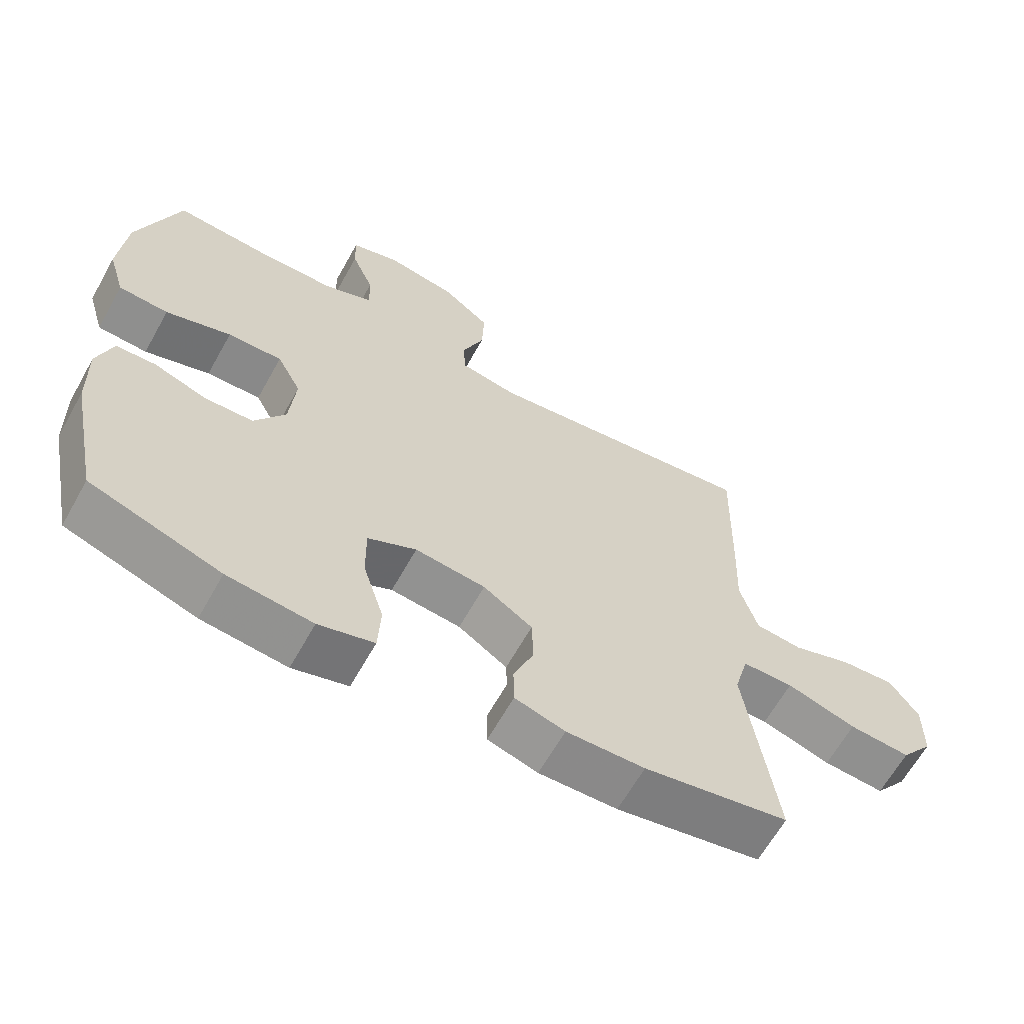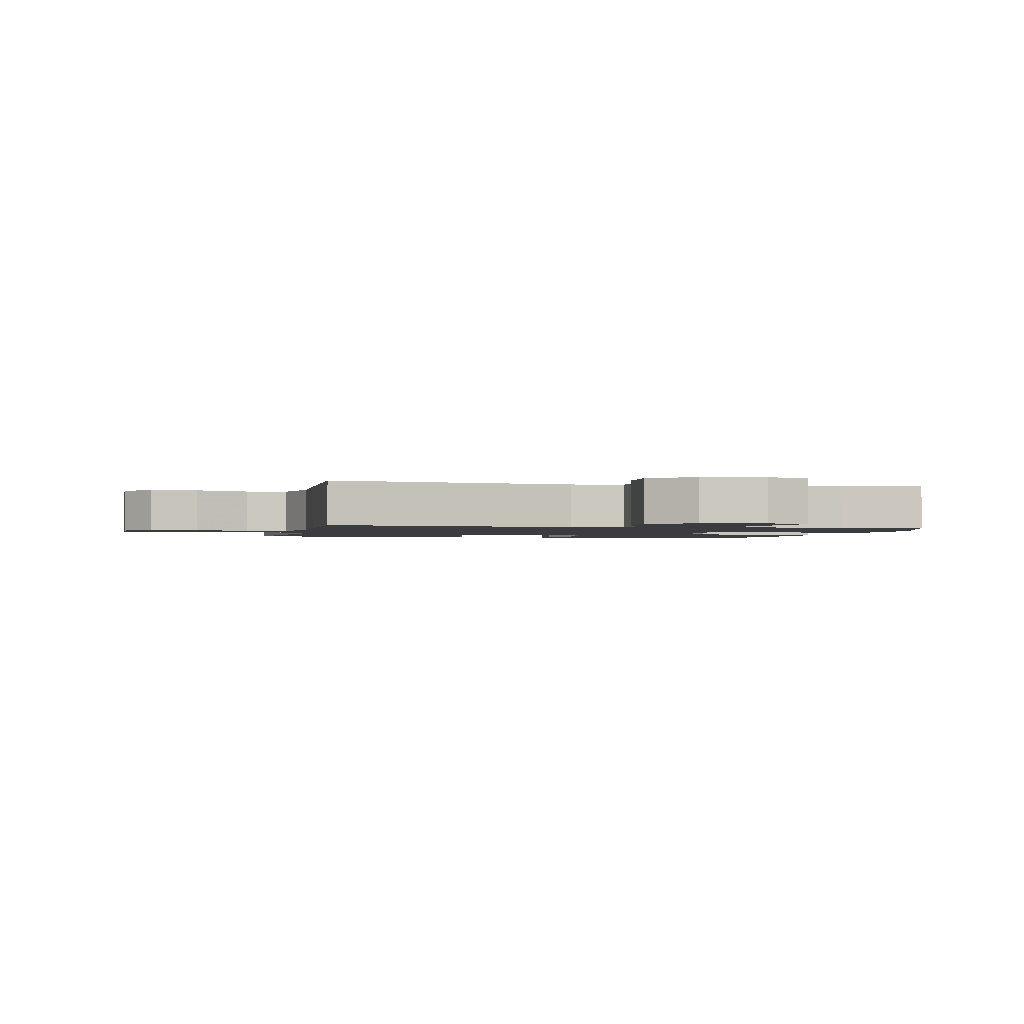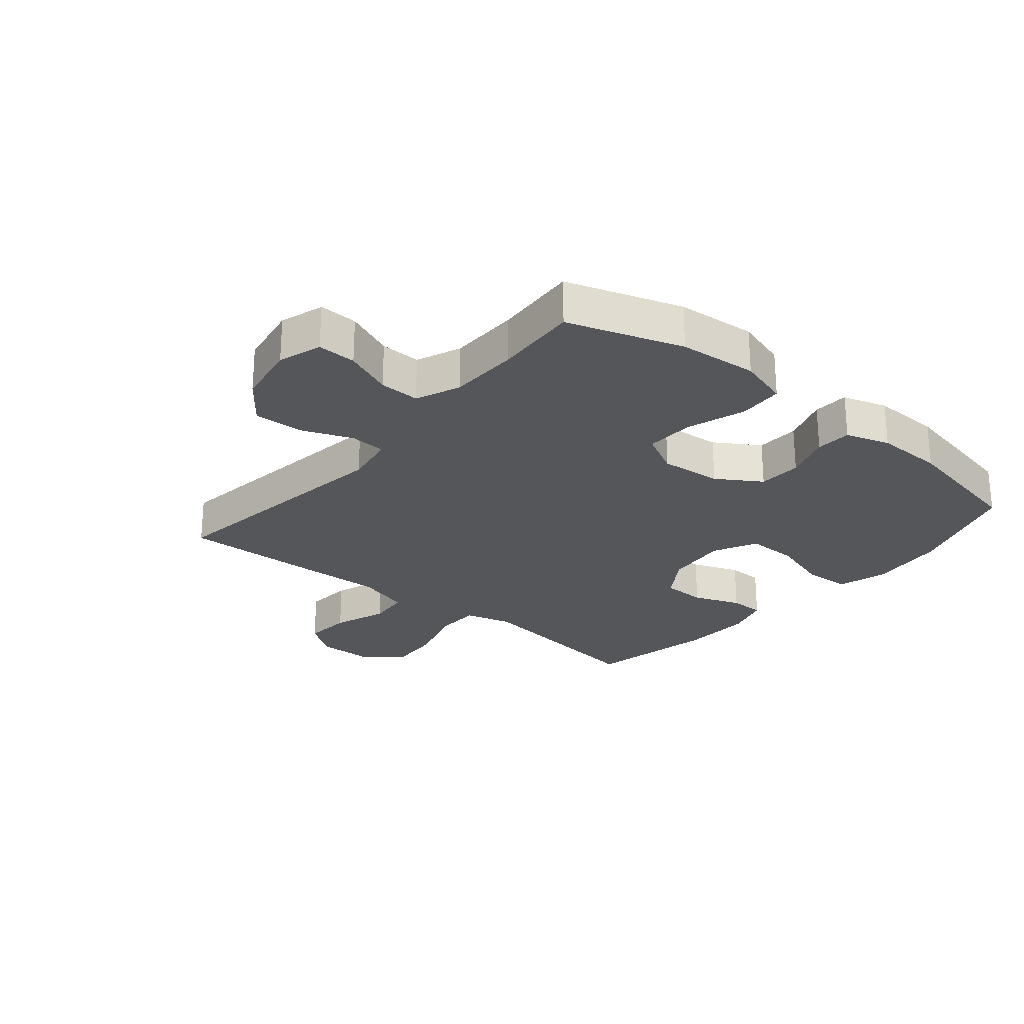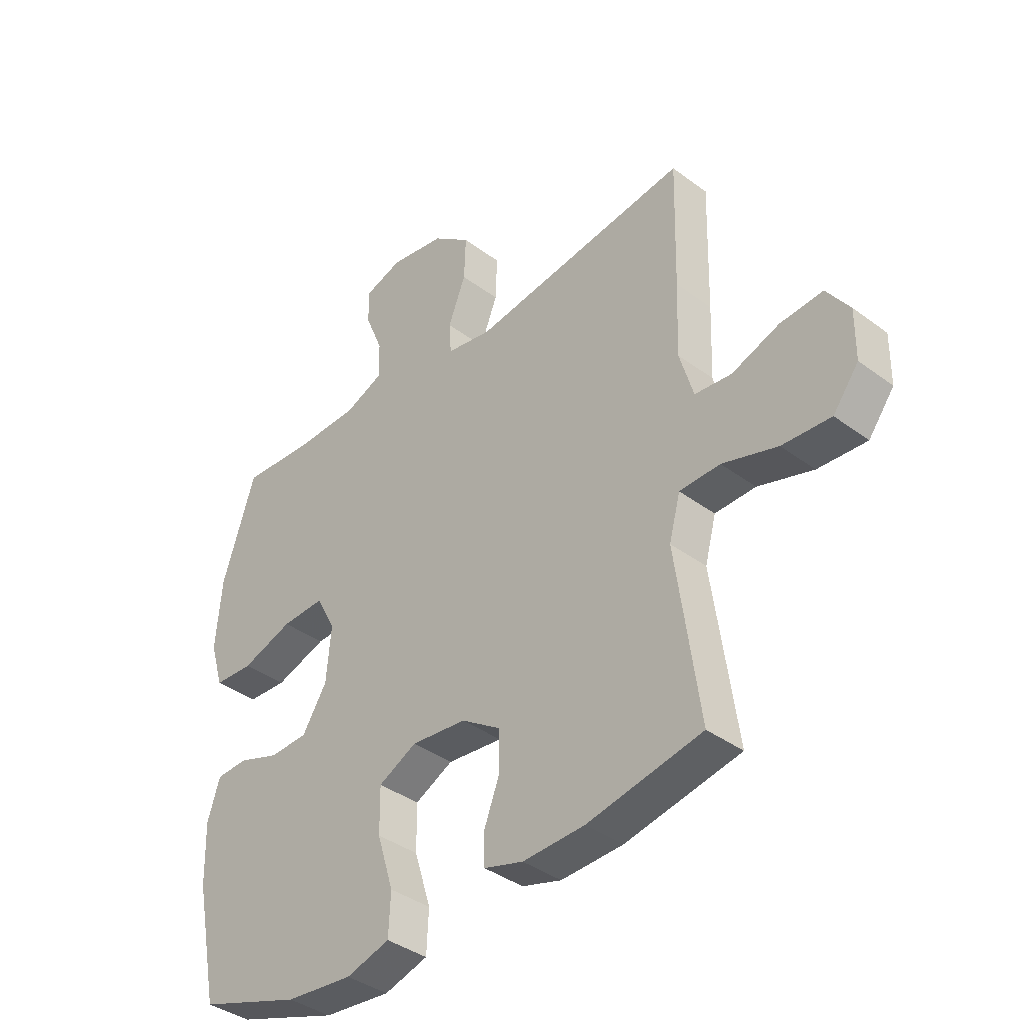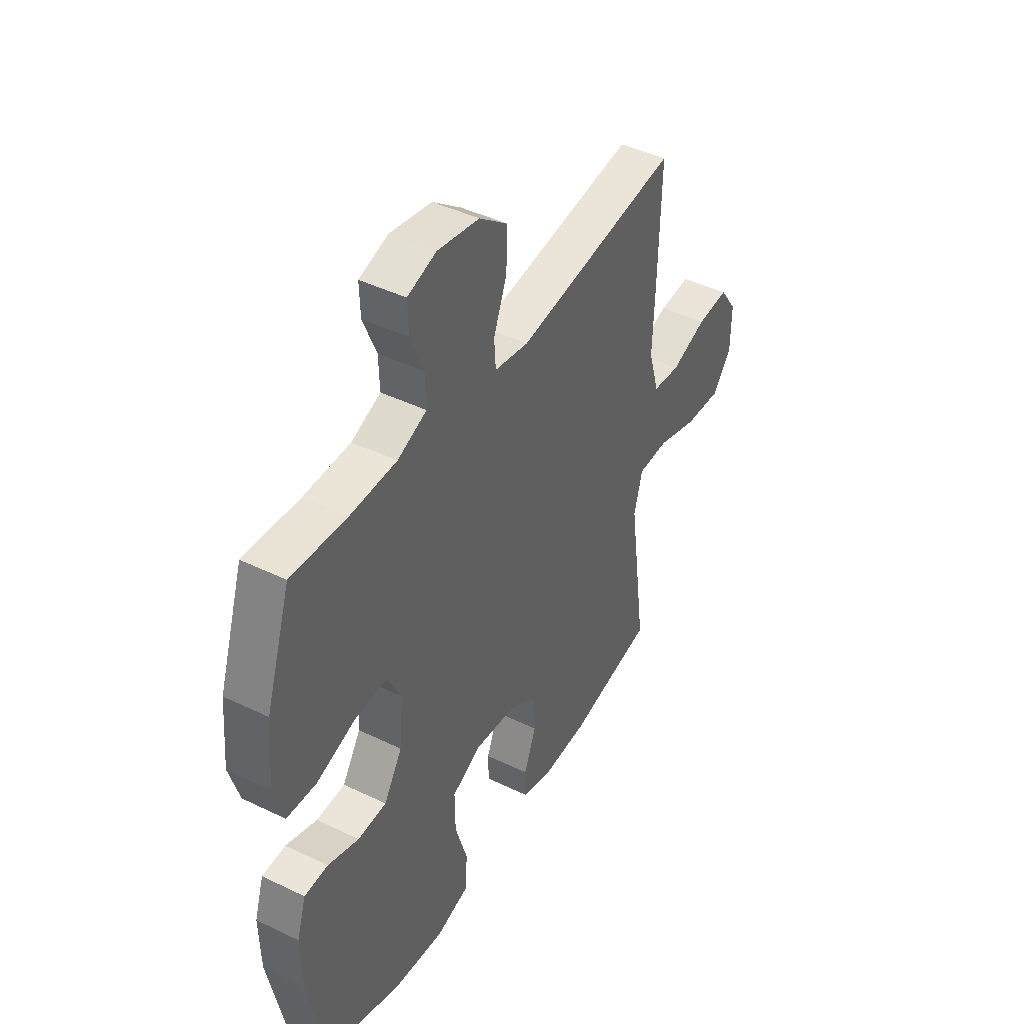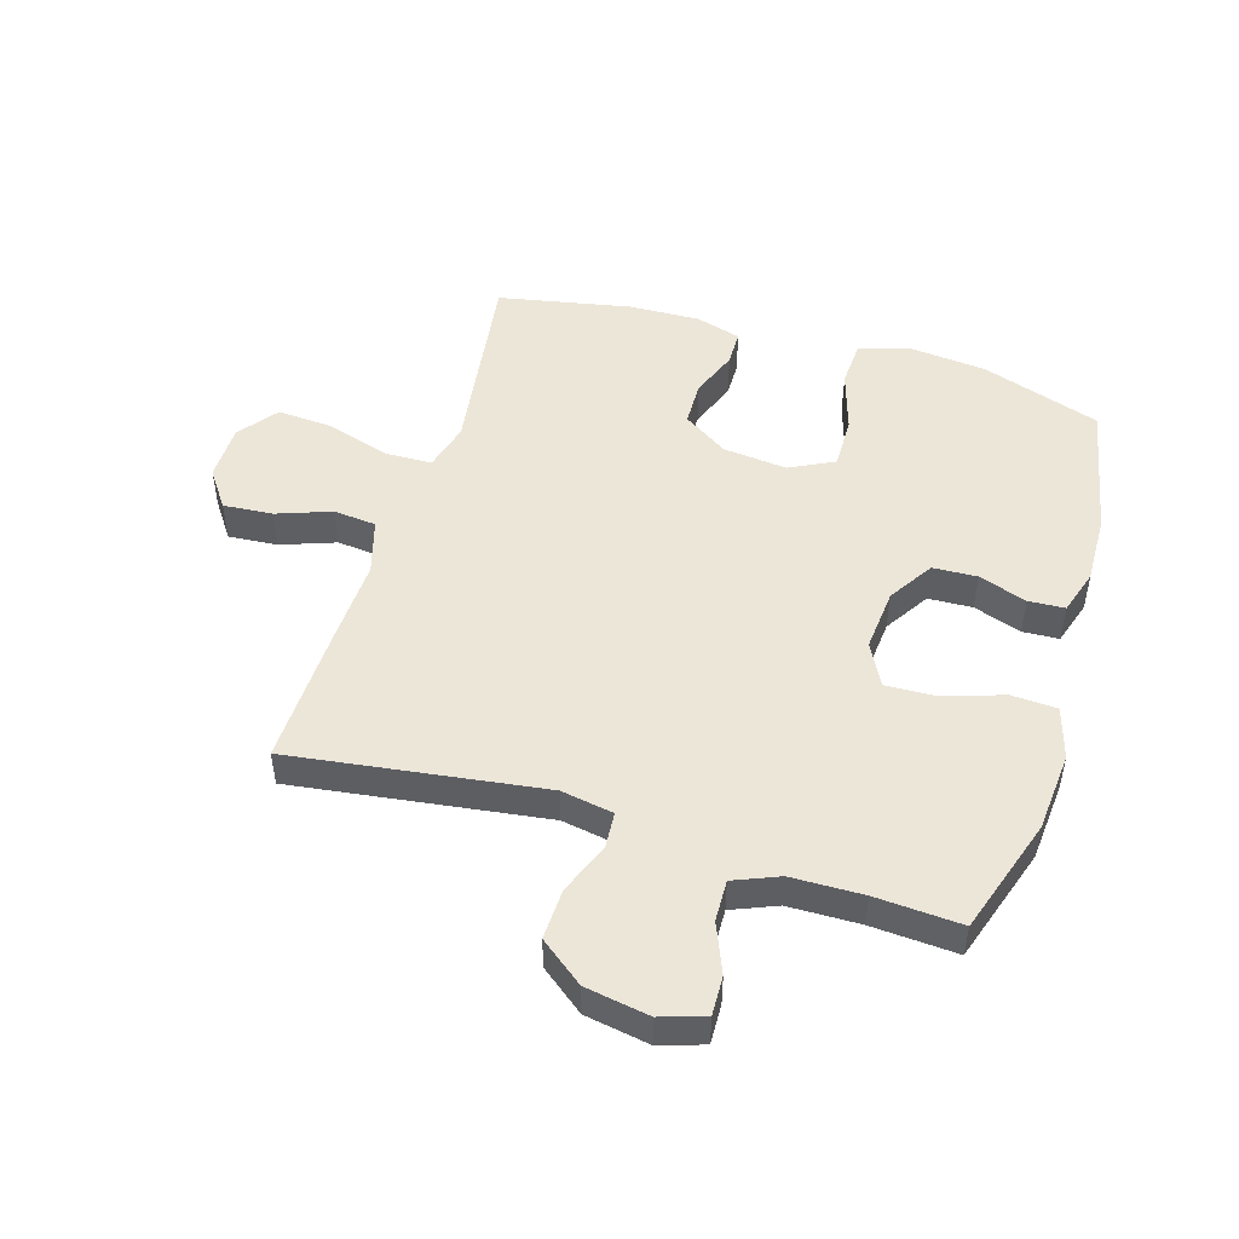
<metadata>
{"format":"obj","ext":"obj","renderer":"f3d","projection":"perspective","resolution":1024,"background":"white","views":[{"elev":-64.1,"azim":150.8,"up":"+Z"},{"elev":-1.7,"azim":-12.6,"up":"+Y"},{"elev":-25.2,"azim":50.2,"up":"+Y"},{"elev":-38.5,"azim":-133.2,"up":"+Z"},{"elev":43.7,"azim":119.7,"up":"+Z"},{"elev":49.1,"azim":16.9,"up":"+Y"}]}
</metadata>
<code>
v -0.5 0.07 -0.5
v -0.473 0.07 -0.305
v -0.456 0.07 -0.184
v -0.477 0.07 -0.106
v -0.553 0.07 -0.104
v -0.656 0.07 -0.136
v -0.747 0.07 -0.142
v -0.795 0.07 -0.079
v -0.796 0.07 0.013
v -0.753 0.07 0.074
v -0.673 0.07 0.068
v -0.584 0.07 0.036
v -0.515 0.07 0.043
v -0.489 0.07 0.132
v -0.494 0.07 0.266
v -0.5 0.07 0.5
v -0.091 0.07 0.444
v -0.006 0.07 0.459
v -0.002 0.07 0.518
v -0.035 0.07 0.602
v -0.038 0.07 0.684
v 0.033 0.07 0.739
v 0.137 0.07 0.757
v 0.209 0.07 0.734
v 0.207 0.07 0.67
v 0.174 0.07 0.59
v 0.172 0.07 0.523
v 0.245 0.07 0.493
v 0.361 0.07 0.491
v 0.5 0.07 0.5
v 0.562 0.07 0.311
v 0.573 0.07 0.181
v 0.548 0.07 0.097
v 0.474 0.07 0.093
v 0.377 0.07 0.125
v 0.296 0.07 0.128
v 0.26 0.07 0.059
v 0.269 0.07 -0.043
v 0.315 0.07 -0.116
v 0.387 0.07 -0.119
v 0.465 0.07 -0.092
v 0.524 0.07 -0.095
v 0.547 0.07 -0.168
v 0.544 0.07 -0.281
v 0.5 0.07 -0.5
v 0.307 0.07 -0.565
v 0.181 0.07 -0.578
v 0.099 0.07 -0.554
v 0.095 0.07 -0.477
v 0.126 0.07 -0.377
v 0.127 0.07 -0.292
v 0.055 0.07 -0.256
v -0.049 0.07 -0.267
v -0.122 0.07 -0.315
v -0.124 0.07 -0.388
v -0.094 0.07 -0.466
v -0.095 0.07 -0.524
v -0.169 0.07 -0.546
v -0.285 0.07 -0.542
v -0.5 0 -0.5
v -0.473 0 -0.305
v -0.456 0 -0.184
v -0.477 0 -0.106
v -0.553 0 -0.104
v -0.656 0 -0.136
v -0.747 0 -0.142
v -0.795 0 -0.079
v -0.796 0 0.013
v -0.753 0 0.074
v -0.673 0 0.068
v -0.584 0 0.036
v -0.515 0 0.043
v -0.489 0 0.132
v -0.494 0 0.266
v -0.5 0 0.5
v -0.091 0 0.444
v -0.006 0 0.459
v -0.002 0 0.518
v -0.035 0 0.602
v -0.038 0 0.684
v 0.033 0 0.739
v 0.137 0 0.757
v 0.209 0 0.734
v 0.207 0 0.67
v 0.174 0 0.59
v 0.172 0 0.523
v 0.245 0 0.493
v 0.361 0 0.491
v 0.5 0 0.5
v 0.562 0 0.311
v 0.573 0 0.181
v 0.548 0 0.097
v 0.474 0 0.093
v 0.377 0 0.125
v 0.296 0 0.128
v 0.26 0 0.059
v 0.269 0 -0.043
v 0.315 0 -0.116
v 0.387 0 -0.119
v 0.465 0 -0.092
v 0.524 0 -0.095
v 0.547 0 -0.168
v 0.544 0 -0.281
v 0.5 0 -0.5
v 0.307 0 -0.565
v 0.181 0 -0.578
v 0.099 0 -0.554
v 0.095 0 -0.477
v 0.126 0 -0.377
v 0.127 0 -0.292
v 0.055 0 -0.256
v -0.049 0 -0.267
v -0.122 0 -0.315
v -0.124 0 -0.388
v -0.094 0 -0.466
v -0.095 0 -0.524
v -0.169 0 -0.546
v -0.285 0 -0.542
f 1 2 3
f 59 1 3
f 58 59 3
f 57 58 3
f 56 57 3
f 55 56 3
f 54 55 3 4
f 53 54 4
f 52 53 4
f 48 49 50
f 47 48 50
f 46 47 50
f 45 46 50
f 44 45 50
f 43 44 50
f 42 43 50
f 41 42 50
f 40 41 50
f 39 40 50 51
f 38 39 51 52
f 33 34 35
f 32 33 35
f 31 32 35
f 30 31 35
f 29 30 35
f 28 29 35 36
f 27 28 36 37
f 24 25 26
f 23 24 26
f 22 23 26
f 21 22 26
f 20 21 26
f 19 20 26
f 18 19 26 27
f 14 15 16 17
f 13 14 17 18
f 10 11 12
f 9 10 12
f 8 9 12
f 7 8 12
f 6 7 12
f 5 6 12
f 4 5 12 13
f 37 38 52
f 27 37 52
f 18 27 52
f 13 18 52
f 4 13 52
f 62 61 60
f 62 60 118
f 62 118 117
f 62 117 116
f 62 116 115
f 62 115 114
f 63 62 114 113
f 63 113 112
f 63 112 111
f 109 108 107
f 109 107 106
f 109 106 105
f 109 105 104
f 109 104 103
f 109 103 102
f 109 102 101
f 109 101 100
f 109 100 99
f 110 109 99 98
f 111 110 98 97
f 94 93 92
f 94 92 91
f 94 91 90
f 94 90 89
f 94 89 88
f 95 94 88 87
f 96 95 87 86
f 85 84 83
f 85 83 82
f 85 82 81
f 85 81 80
f 85 80 79
f 85 79 78
f 86 85 78 77
f 76 75 74 73
f 77 76 73 72
f 71 70 69
f 71 69 68
f 71 68 67
f 71 67 66
f 71 66 65
f 71 65 64
f 72 71 64 63
f 111 97 96
f 111 96 86
f 111 86 77
f 111 77 72
f 111 72 63
f 1 60 61 2
f 2 61 62 3
f 3 62 63 4
f 4 63 64 5
f 5 64 65 6
f 6 65 66 7
f 7 66 67 8
f 8 67 68 9
f 9 68 69 10
f 10 69 70 11
f 11 70 71 12
f 12 71 72 13
f 13 72 73 14
f 14 73 74 15
f 15 74 75 16
f 16 75 76 17
f 17 76 77 18
f 18 77 78 19
f 19 78 79 20
f 20 79 80 21
f 21 80 81 22
f 22 81 82 23
f 23 82 83 24
f 24 83 84 25
f 25 84 85 26
f 26 85 86 27
f 27 86 87 28
f 28 87 88 29
f 29 88 89 30
f 30 89 90 31
f 31 90 91 32
f 32 91 92 33
f 33 92 93 34
f 34 93 94 35
f 35 94 95 36
f 36 95 96 37
f 37 96 97 38
f 38 97 98 39
f 39 98 99 40
f 40 99 100 41
f 41 100 101 42
f 42 101 102 43
f 43 102 103 44
f 44 103 104 45
f 45 104 105 46
f 46 105 106 47
f 47 106 107 48
f 48 107 108 49
f 49 108 109 50
f 50 109 110 51
f 51 110 111 52
f 52 111 112 53
f 53 112 113 54
f 54 113 114 55
f 55 114 115 56
f 56 115 116 57
f 57 116 117 58
f 58 117 118 59
f 59 118 60 1

</code>
